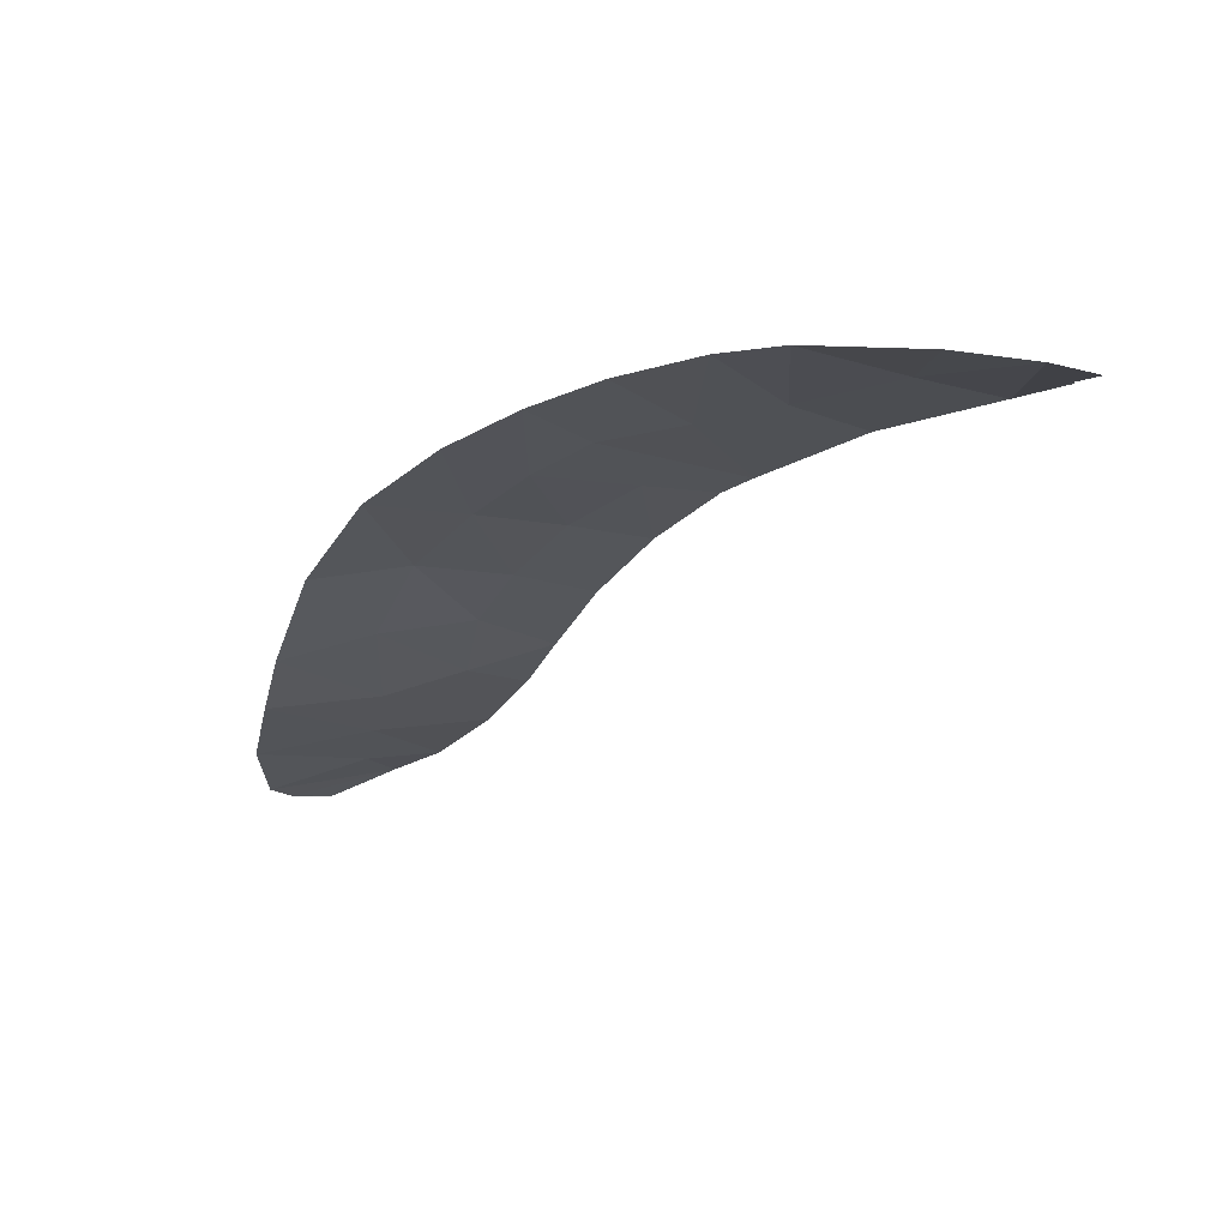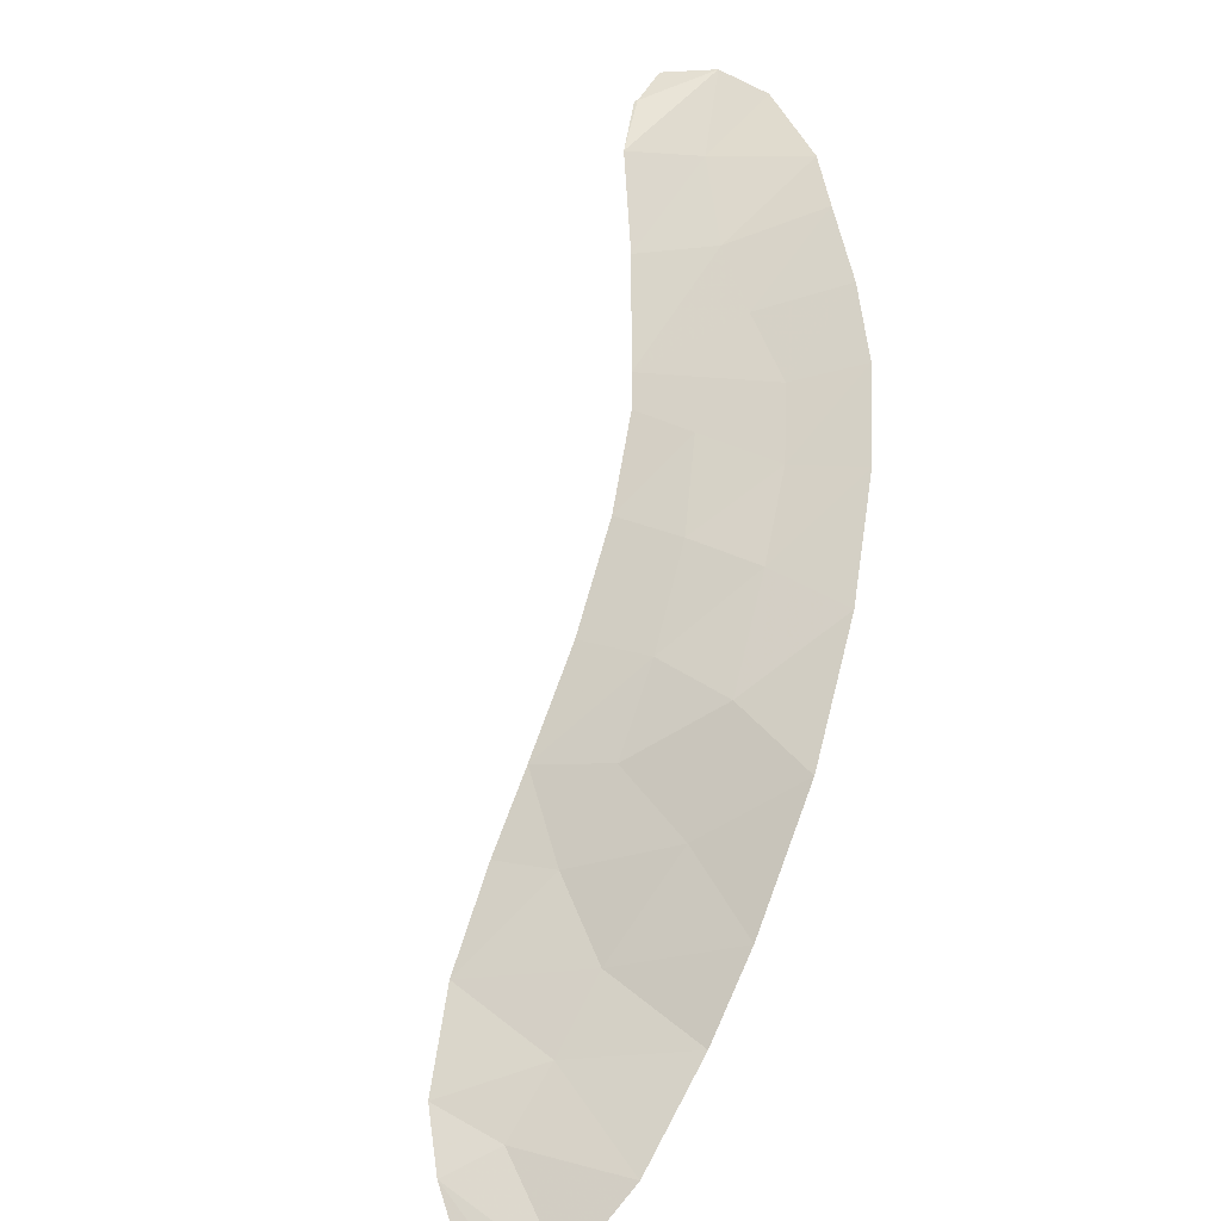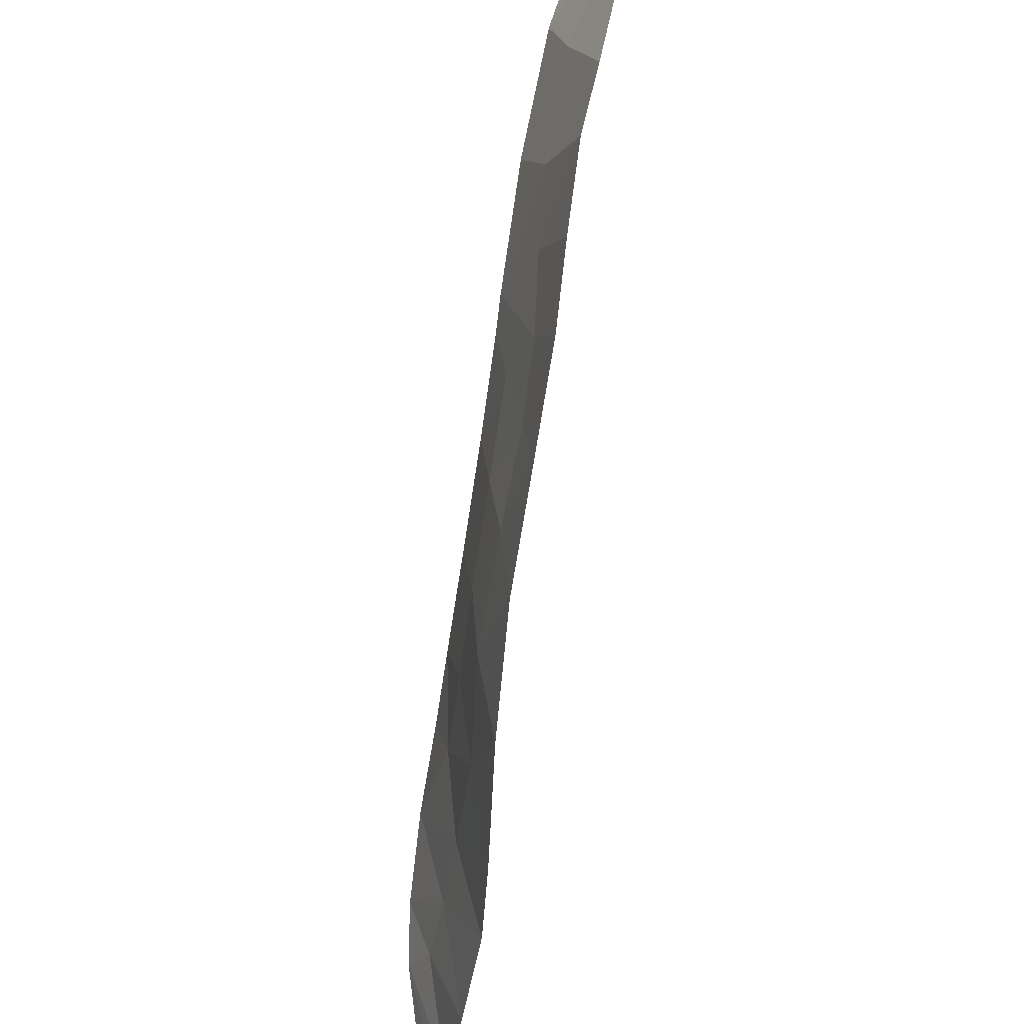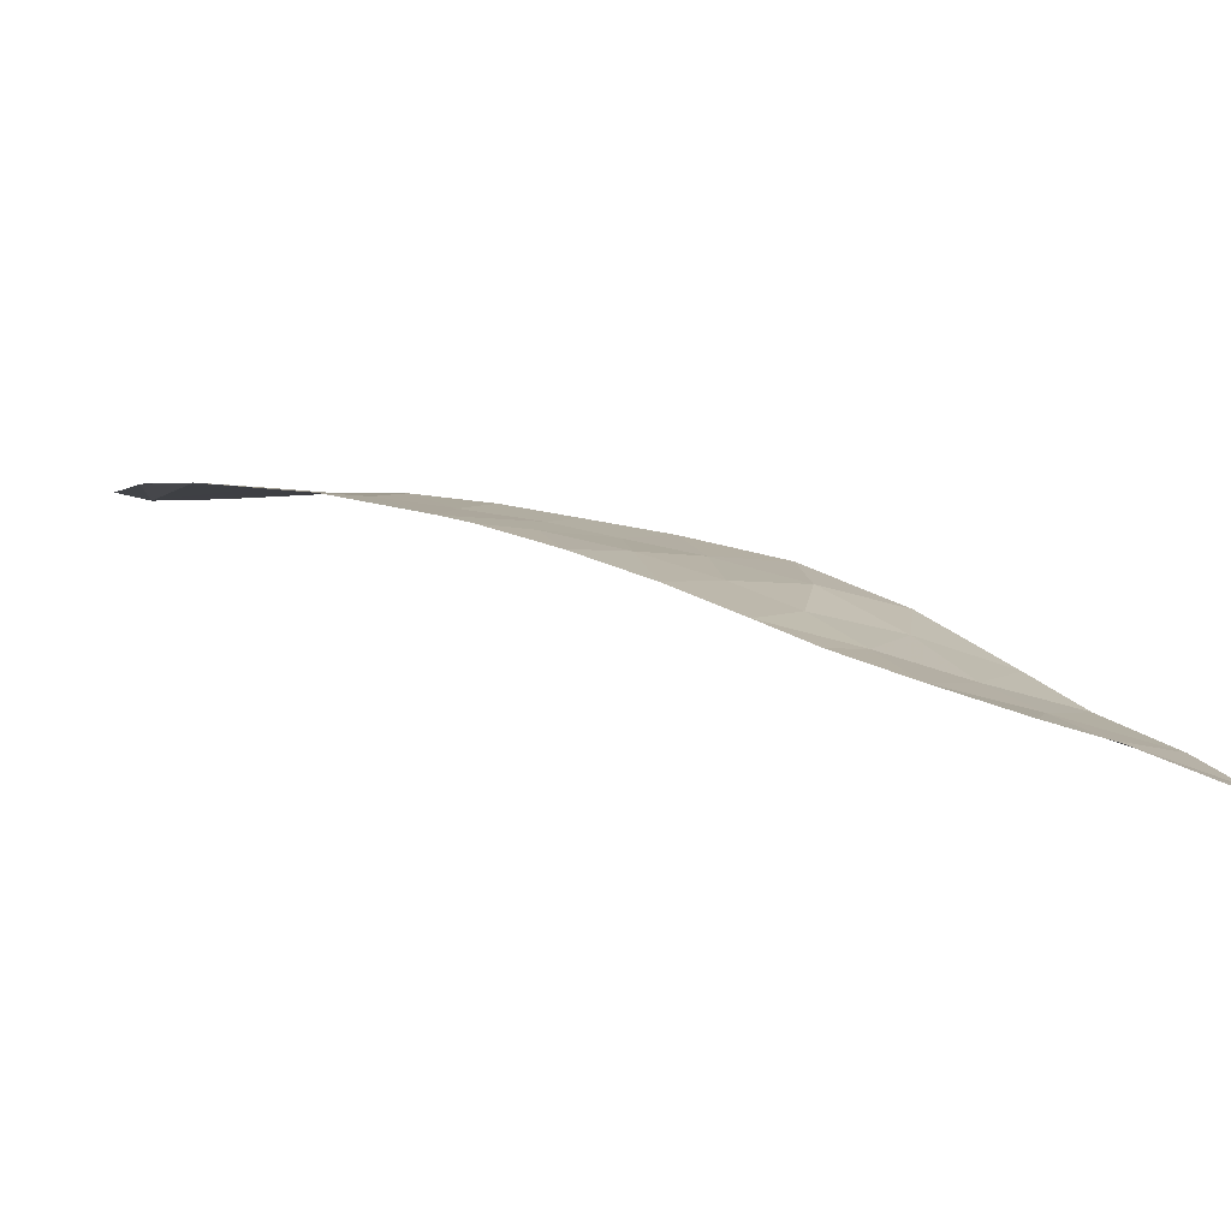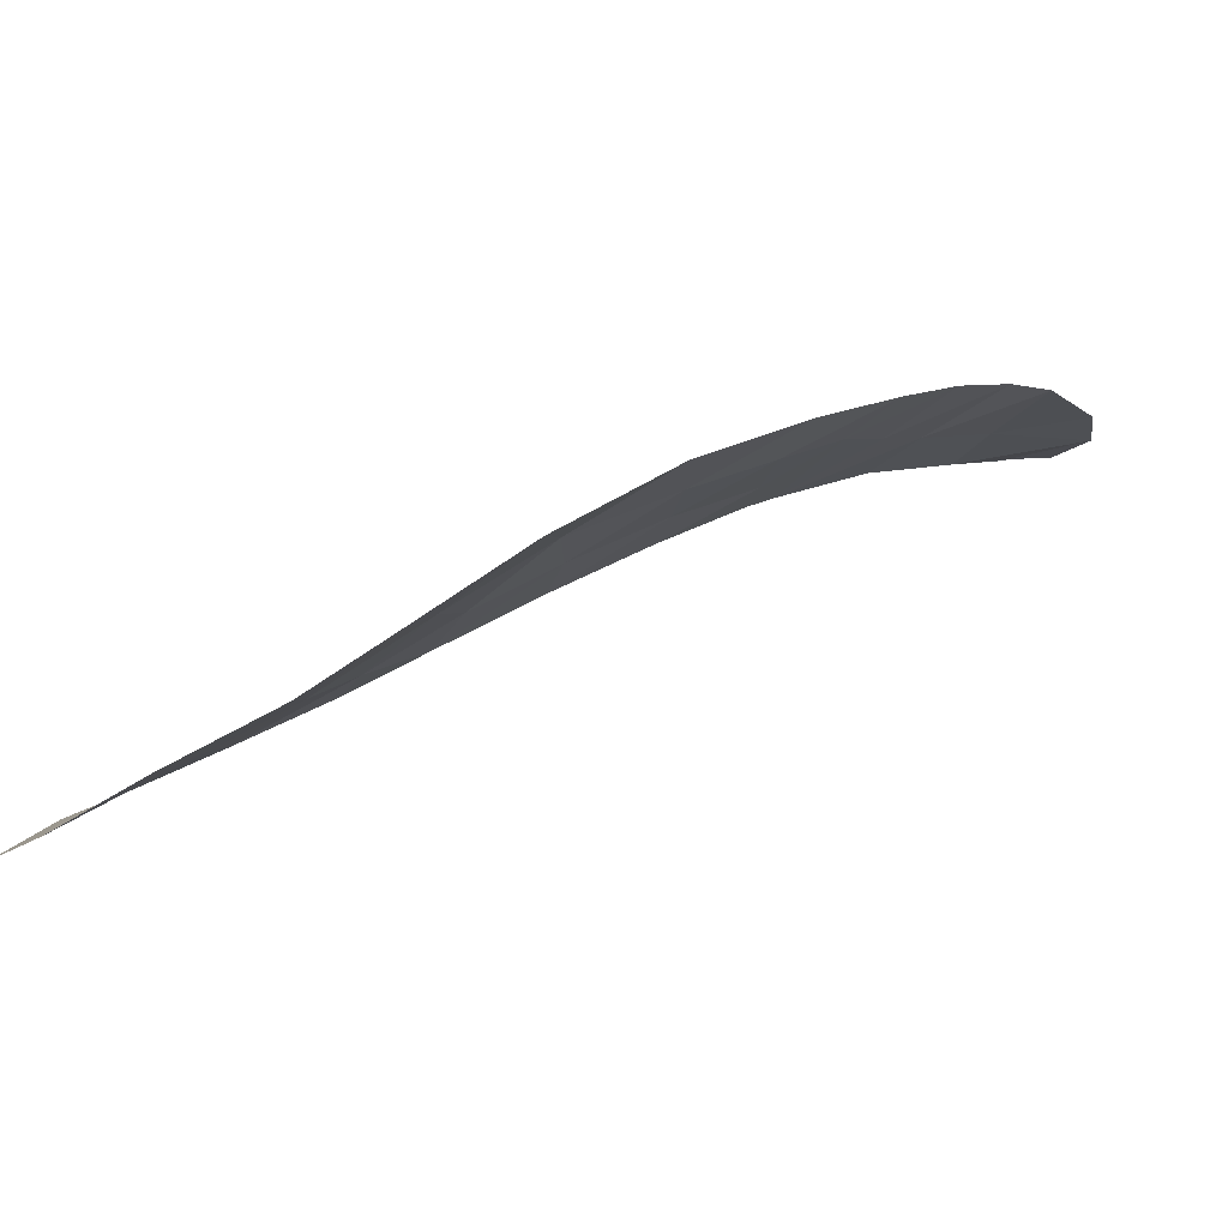
<metadata>
{"format":"obj","ext":"obj","renderer":"f3d","projection":"perspective","resolution":1024,"background":"white","views":[{"elev":3.8,"azim":-79.9,"up":"+Y"},{"elev":44.0,"azim":144.8,"up":"+Y"},{"elev":-35.0,"azim":-131.4,"up":"+Z"},{"elev":-16.6,"azim":76.5,"up":"+Y"},{"elev":-7.1,"azim":-167.2,"up":"+Y"}]}
</metadata>
<code>
v 4.645 109.8 -17.04
v -2.116 113.6 -15.77
v 1.161 111 -19.94
v 2.579 110.8 -16.96
v 2.012 111.3 -15.29
v -5.135 115.3 -10.55
v -4.649 115 -11.97
v -6.014 115.7 -12.96
v 1.114 111.8 -16.42
v 5.836 109 -18.24
v 5.311 108.9 -19.49
v -1.621 113.5 -14.37
v -2.532 113.8 -17.42
v -1.121 113.3 -13.1
v -4.124 114.7 -15.78
v -7.864 116 -8.251
v 4.125 109.1 -21.24
v 2.41 110.1 -20.53
v 4.125 109.6 -19.06
v -6.71 116 -11.43
v -7.295 116.1 -10.28
v 6.332 108.6 -19.24
v -4.081 114.9 -9.465
v 5.604 108.3 -21.44
v 6.206 108.1 -21.19
v 6.677 108 -20.6
v 6.693 108 -20.52
v -0.526 112.8 -17.1
v 3.213 110.6 -16.03
v 6.701 108 -20.57
v -7.013 115.7 -6.217
v -6.248 115.6 -6.618
v -7.769 115.8 -6.927
v -4.234 114.8 -13.48
v 0.4162 112.3 -14.28
v -5.266 115.2 -14.31
v -2.38 114 -11.87
v -2.795 114.1 -13.02
v -2.768 114.2 -11.32
v -6.195 115.6 -6.593
v -5.337 115.4 -7.481
v -0.7204 112.5 -18.86
v 1.063 111.5 -18.16
v -0.1875 112.6 -15.54
v -6.131 115.7 -8.748
v -3.373 114.3 -14.61
v 2.904 110.3 -18.55
f 4 29 5
f 15 13 2
f 2 46 15
f 33 16 45
f 19 18 17
f 22 25 27
f 13 42 28
f 1 47 19
f 29 4 1
f 5 9 4
f 10 1 19
f 19 11 10
f 25 26 27
f 27 26 30
f 11 19 17
f 24 22 11
f 10 11 22
f 43 28 42
f 33 32 31
f 36 46 34
f 14 12 35
f 36 15 46
f 20 6 21
f 5 44 9
f 7 34 39
f 6 39 23
f 41 40 32
f 8 36 34
f 20 8 7
f 39 38 37
f 41 32 33
f 44 5 35
f 2 13 28
f 47 4 43
f 2 44 12
f 9 28 43
f 3 47 43
f 4 9 43
f 42 3 43
f 14 38 12
f 14 37 38
f 33 45 41
f 16 21 45
f 6 23 45
f 22 24 25
f 3 18 47
f 24 11 17
f 47 18 19
f 8 34 7
f 39 34 38
f 9 44 28
f 44 35 12
f 28 44 2
f 23 41 45
f 6 45 21
f 38 46 12
f 46 2 12
f 34 46 38
f 4 47 1
f 7 6 20
f 7 39 6

</code>
